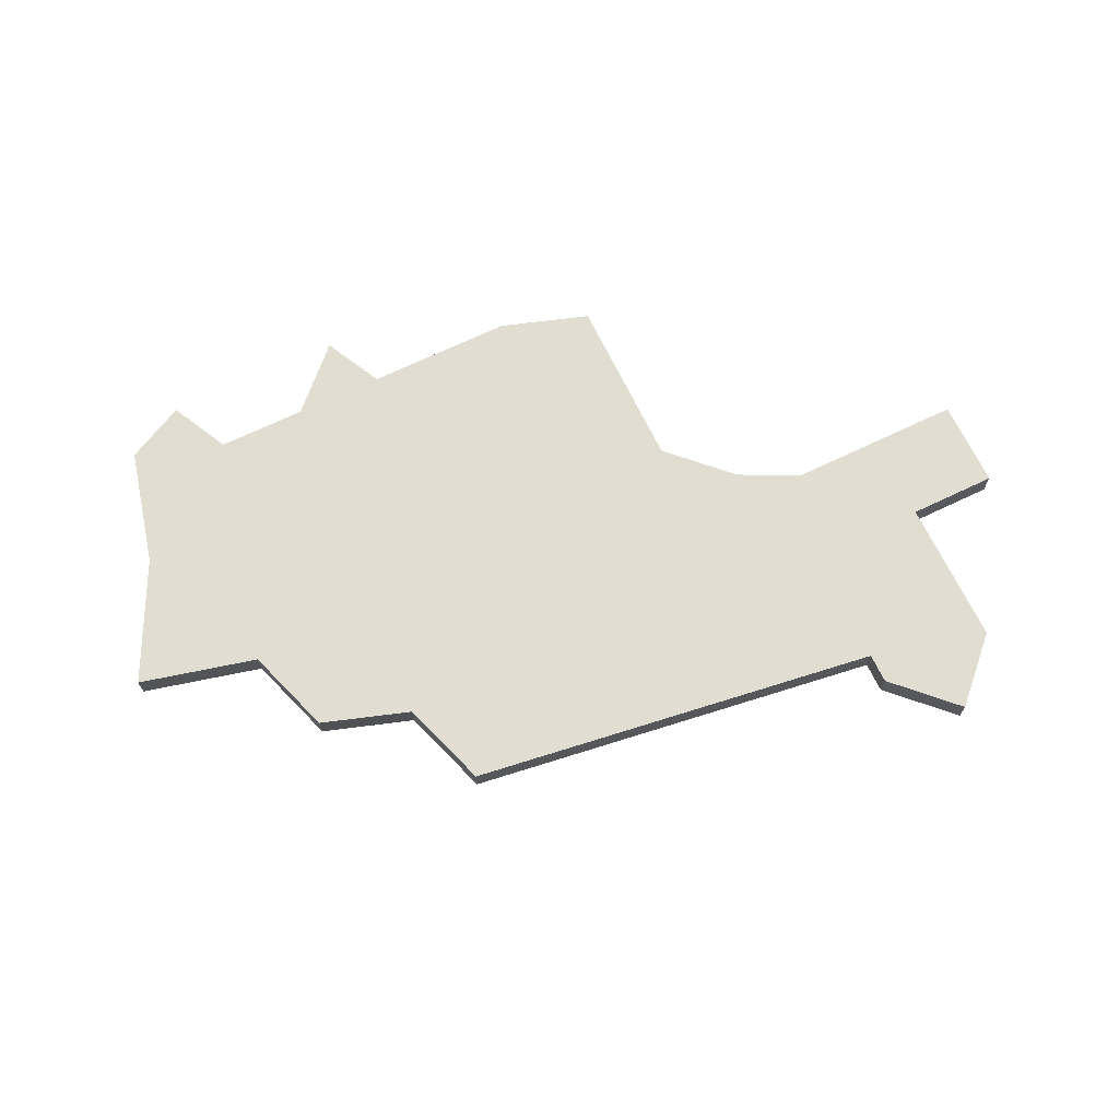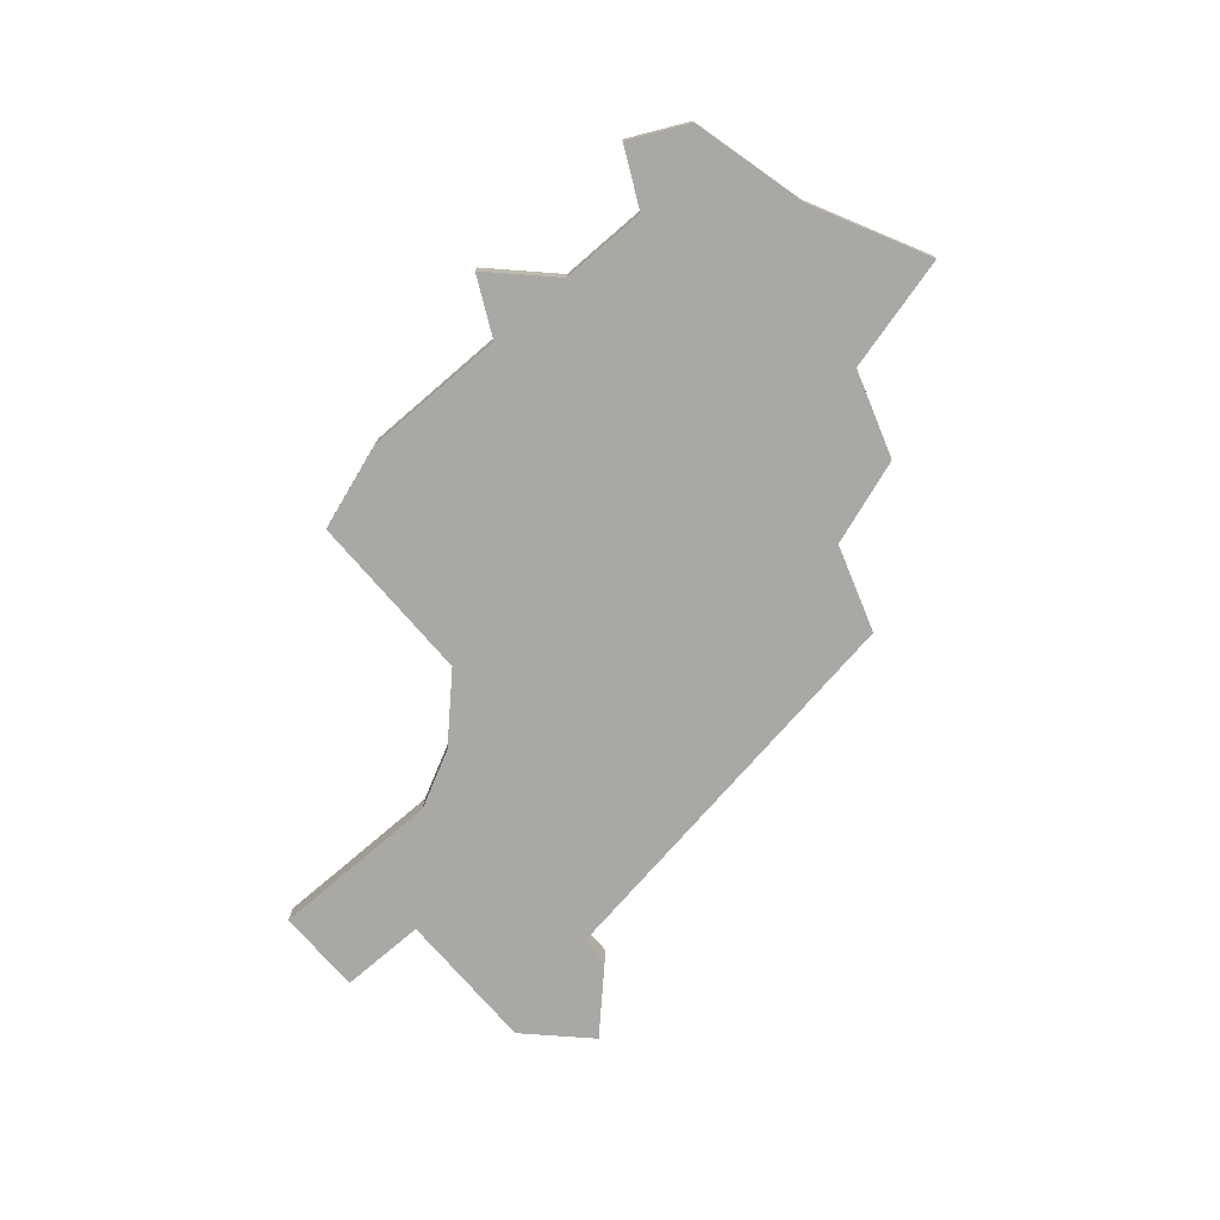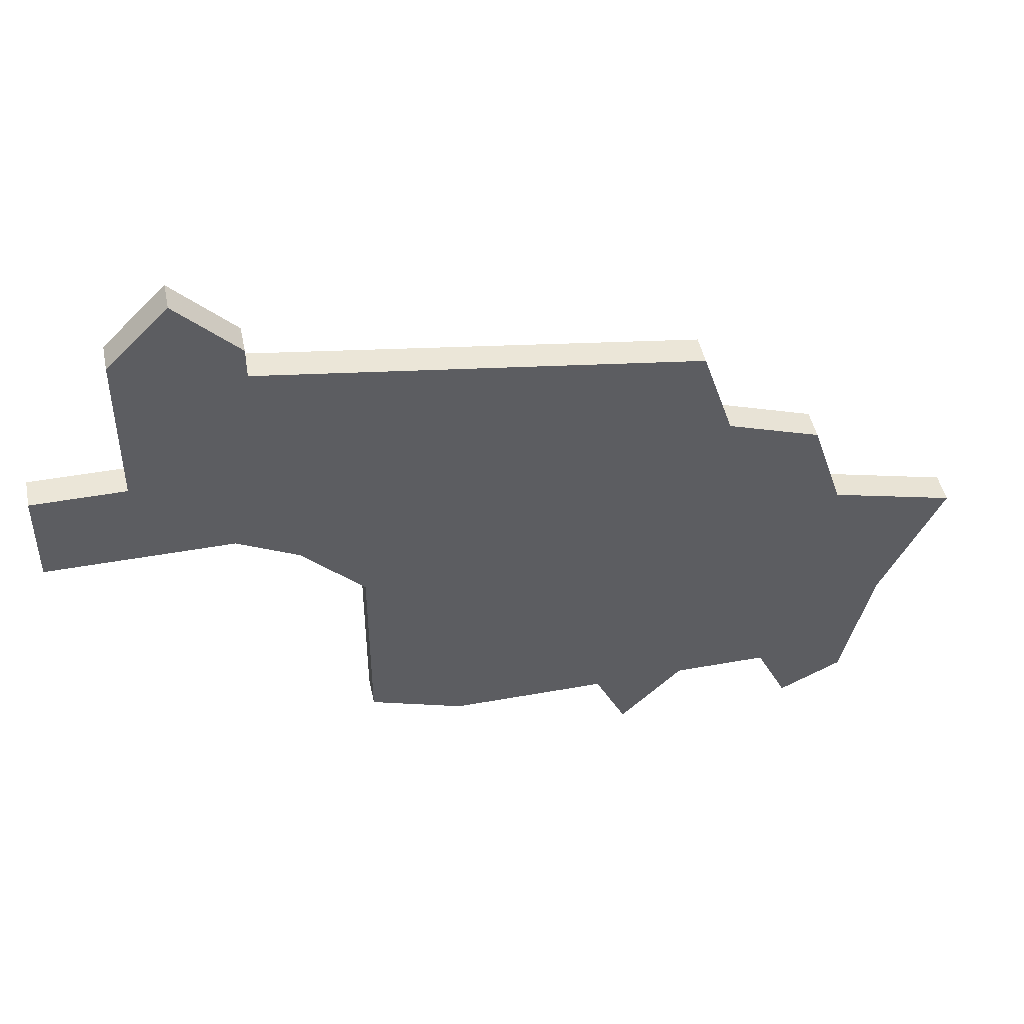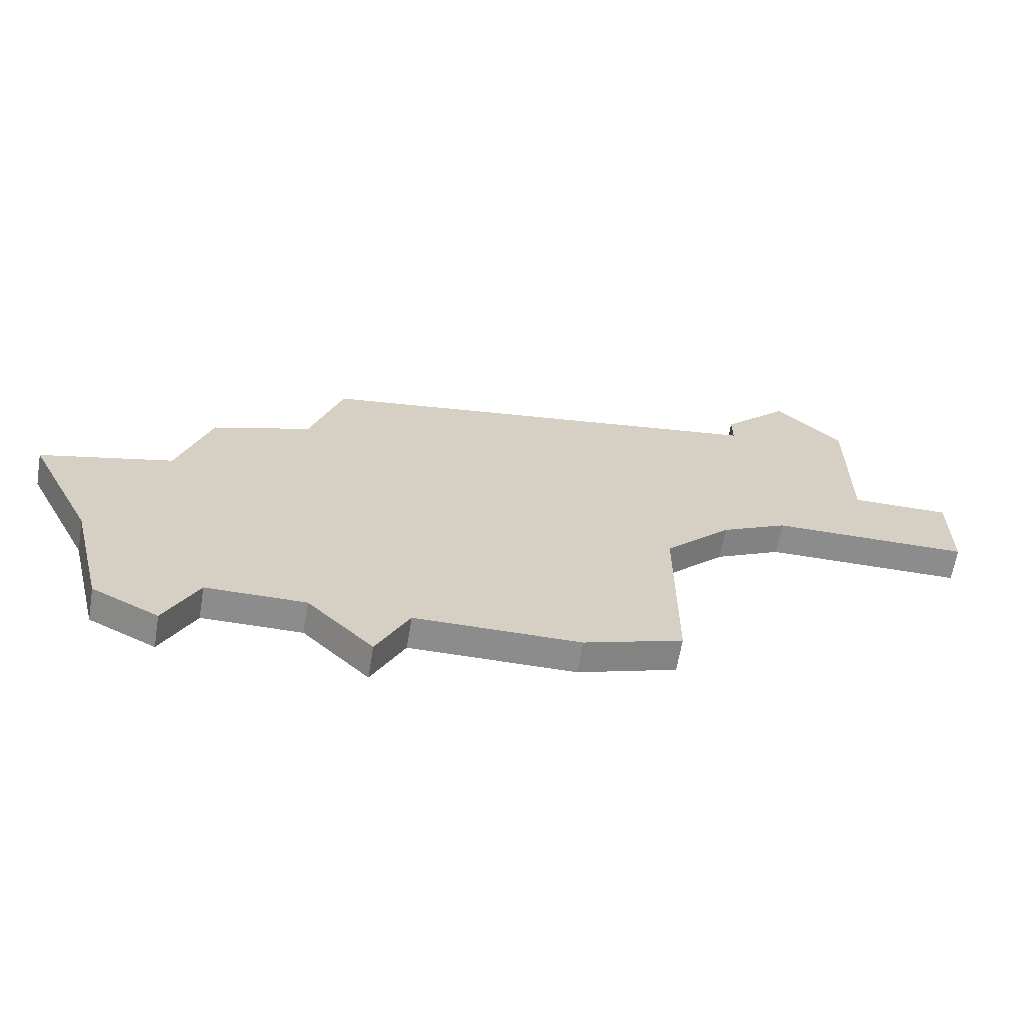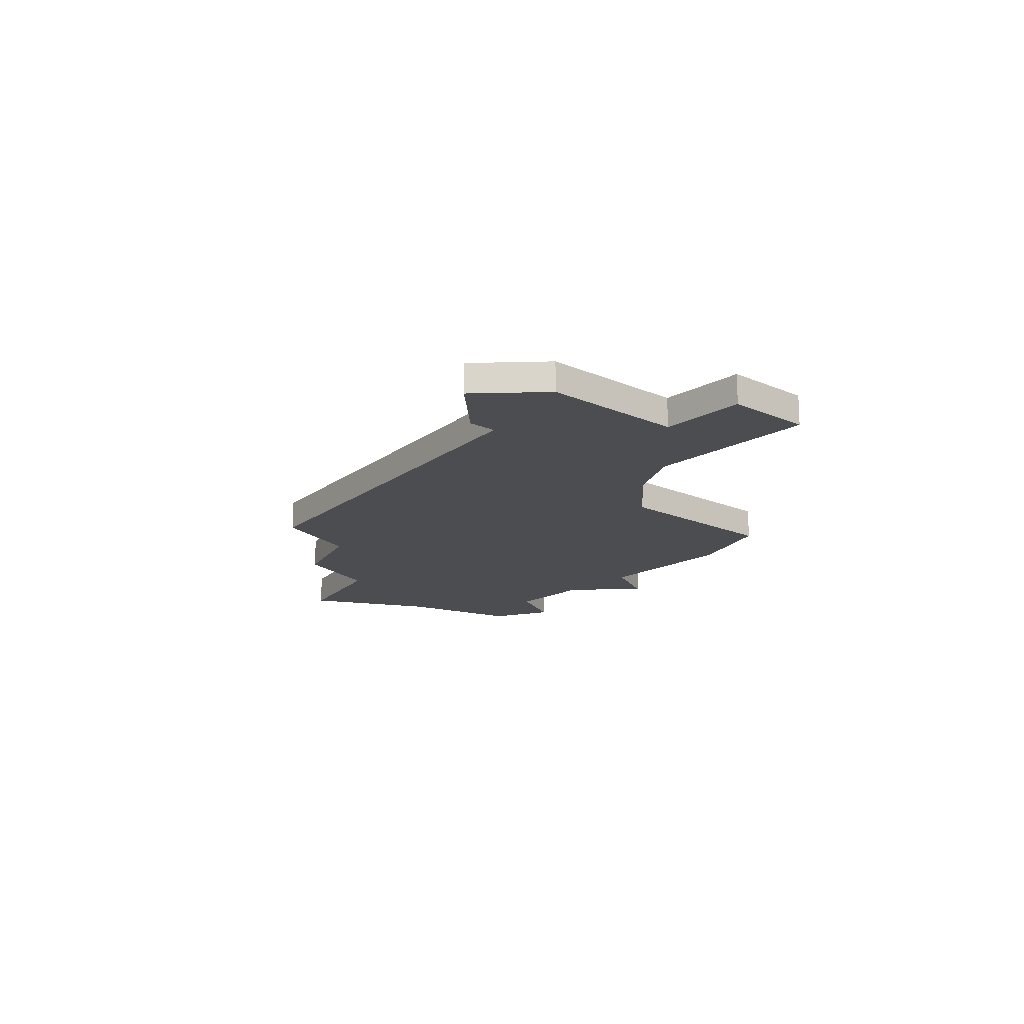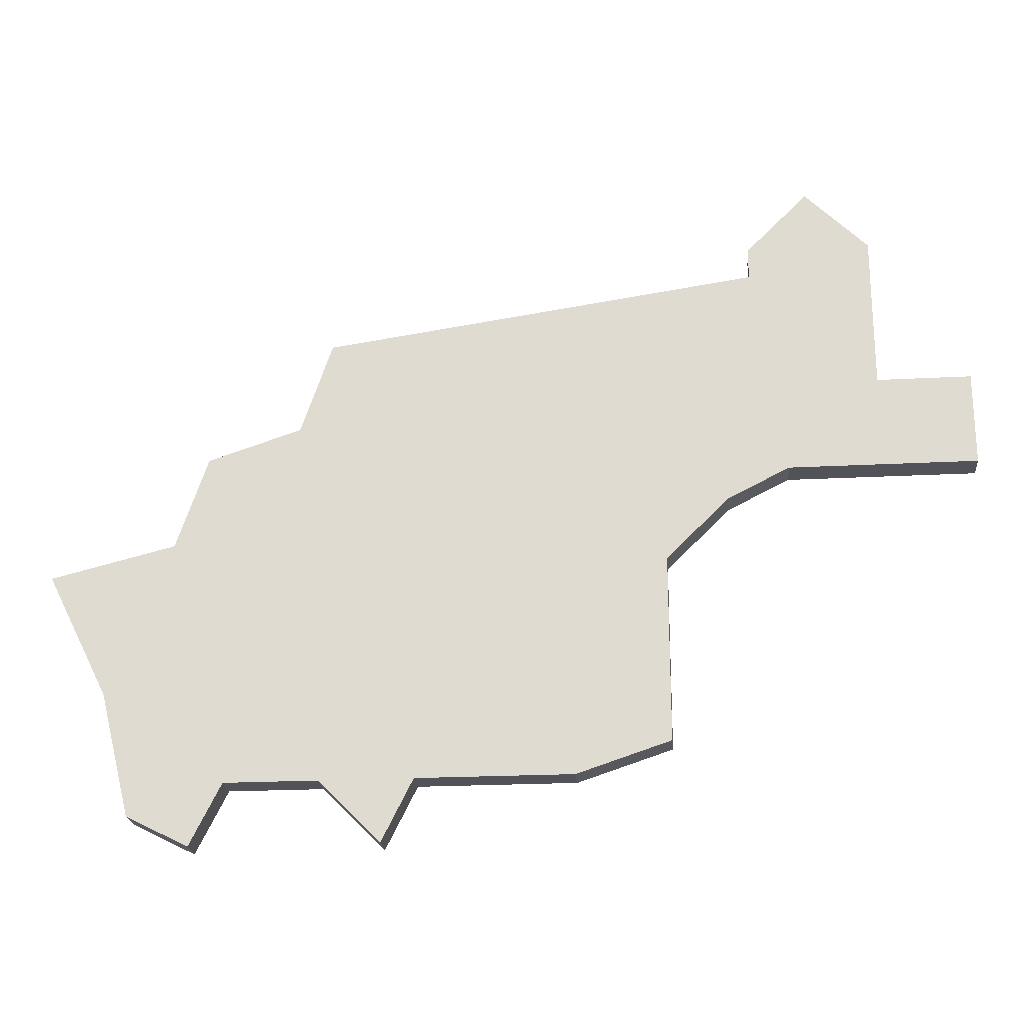
<metadata>
{"format":"obj","ext":"obj","renderer":"f3d","projection":"perspective","resolution":1024,"background":"white","views":[{"elev":68.7,"azim":154.3,"up":"+Z"},{"elev":-75.0,"azim":40.8,"up":"+Z"},{"elev":46.5,"azim":-11.7,"up":"+Y"},{"elev":-64.2,"azim":170.6,"up":"+Y"},{"elev":-16.2,"azim":-132.0,"up":"+Z"},{"elev":-22.6,"azim":-174.8,"up":"+Y"}]}
</metadata>
<code>
v 4101 -927 0
v 4101 -932 0
v 4098 -932 0
v 4098 -934 0
v 4098 -935 0
v 4104 -935 0
v 4106 -936 0
v 4108 -938 0
v 4108 -944 0
v 4111 -945 0
v 4116 -945 0
v 4117 -947 0
v 4119 -945 0
v 4122 -945 0
v 4123 -947 0
v 4125 -946 0
v 4126 -942 0
v 4128 -938 0
v 4124 -937 0
v 4123 -934 0
v 4120 -933 0
v 4119 -930 0
v 4105 -928 0
v 4105 -927 0
v 4103 -925 0
v 4101 -927 1
v 4101 -932 1
v 4098 -932 1
v 4098 -934 1
v 4098 -935 1
v 4104 -935 1
v 4106 -936 1
v 4108 -938 1
v 4108 -944 1
v 4111 -945 1
v 4116 -945 1
v 4117 -947 1
v 4119 -945 1
v 4122 -945 1
v 4123 -947 1
v 4125 -946 1
v 4126 -942 1
v 4128 -938 1
v 4124 -937 1
v 4123 -934 1
v 4120 -933 1
v 4119 -930 1
v 4105 -928 1
v 4105 -927 1
v 4103 -925 1
f 2 1 25
f 4 3 2
f 6 5 4
f 10 9 8
f 13 12 11
f 16 15 14
f 19 18 17
f 21 20 19
f 23 22 21
f 25 24 23
f 6 4 2
f 11 10 8
f 17 16 14
f 21 19 17
f 2 25 23
f 7 6 2
f 11 8 7
f 17 14 13
f 23 21 17
f 7 2 23
f 13 11 7
f 23 17 13
f 13 7 23
f 50 26 27
f 27 28 29
f 29 30 31
f 33 34 35
f 36 37 38
f 39 40 41
f 42 43 44
f 44 45 46
f 46 47 48
f 48 49 50
f 27 29 31
f 33 35 36
f 39 41 42
f 42 44 46
f 48 50 27
f 27 31 32
f 32 33 36
f 38 39 42
f 42 46 48
f 48 27 32
f 32 36 38
f 38 42 48
f 48 32 38
f 27 26 2
f 2 26 1
f 28 27 3
f 3 27 2
f 29 28 4
f 4 28 3
f 30 29 5
f 5 29 4
f 31 30 6
f 6 30 5
f 32 31 7
f 7 31 6
f 33 32 8
f 8 32 7
f 34 33 9
f 9 33 8
f 35 34 10
f 10 34 9
f 36 35 11
f 11 35 10
f 37 36 12
f 12 36 11
f 38 37 13
f 13 37 12
f 39 38 14
f 14 38 13
f 40 39 15
f 15 39 14
f 41 40 16
f 16 40 15
f 42 41 17
f 17 41 16
f 43 42 18
f 18 42 17
f 44 43 19
f 19 43 18
f 45 44 20
f 20 44 19
f 46 45 21
f 21 45 20
f 47 46 22
f 22 46 21
f 48 47 23
f 23 47 22
f 49 48 24
f 24 48 23
f 26 50 1
f 1 50 25
f 50 49 25
f 25 49 24

</code>
